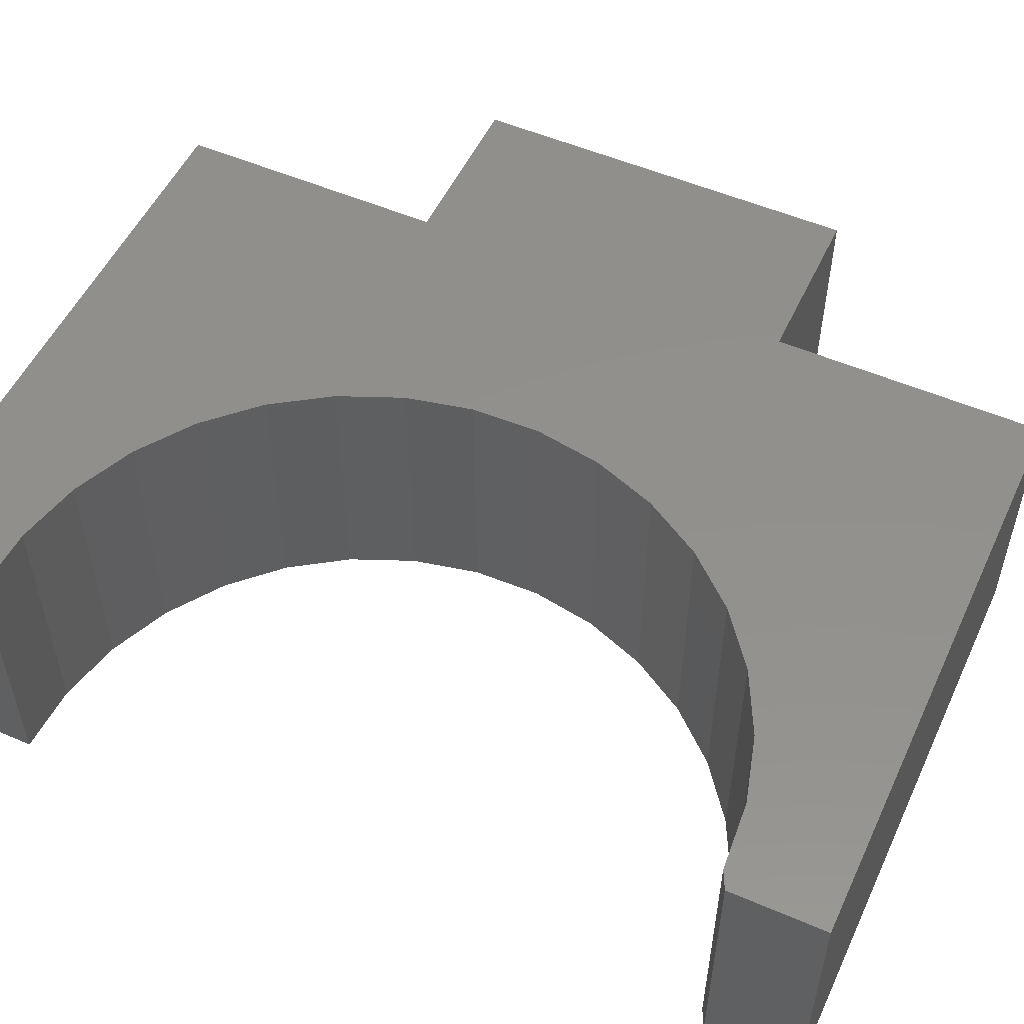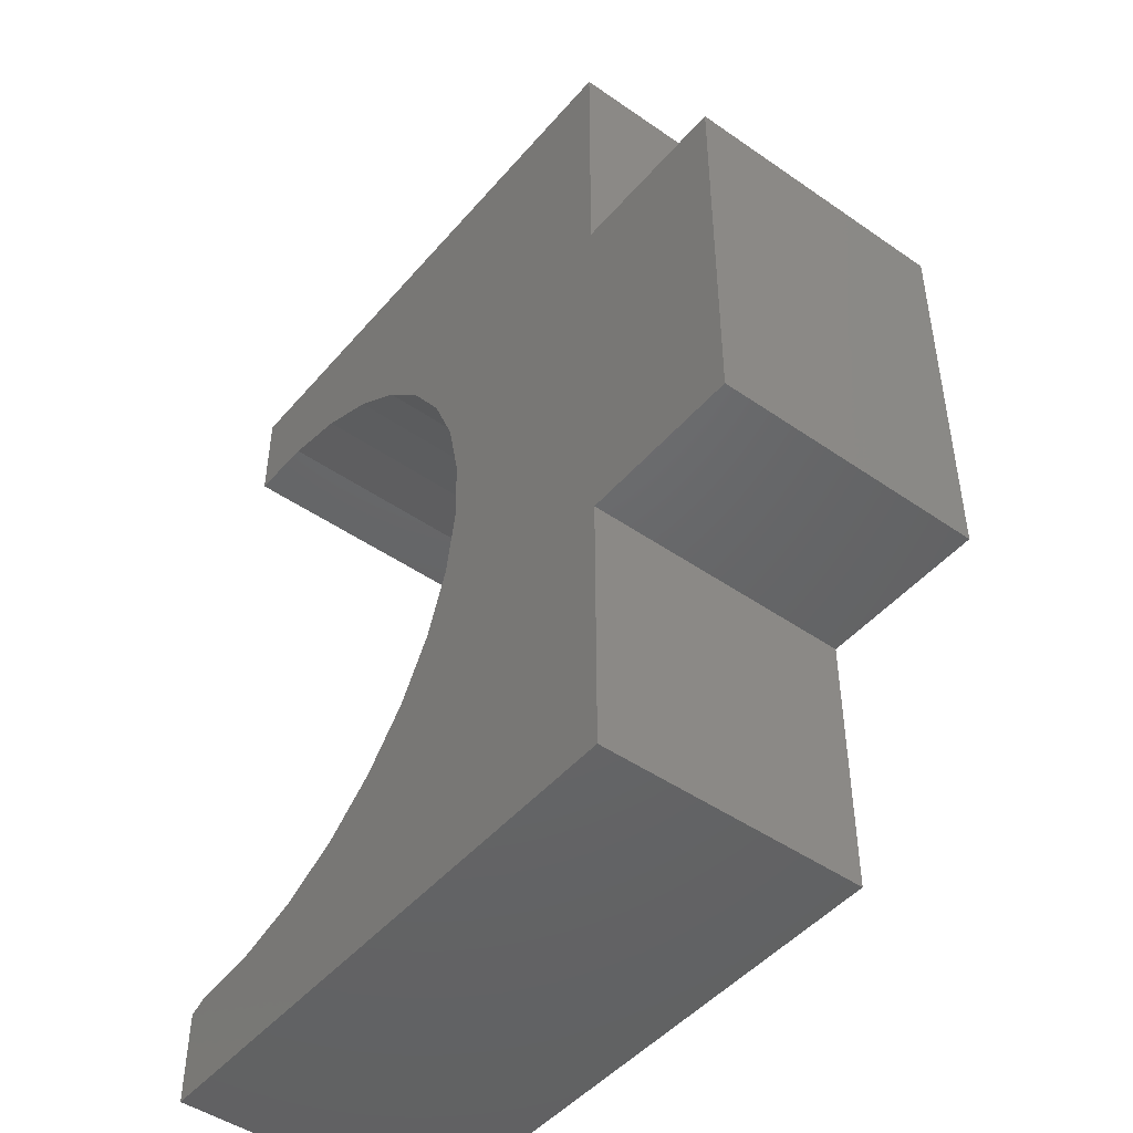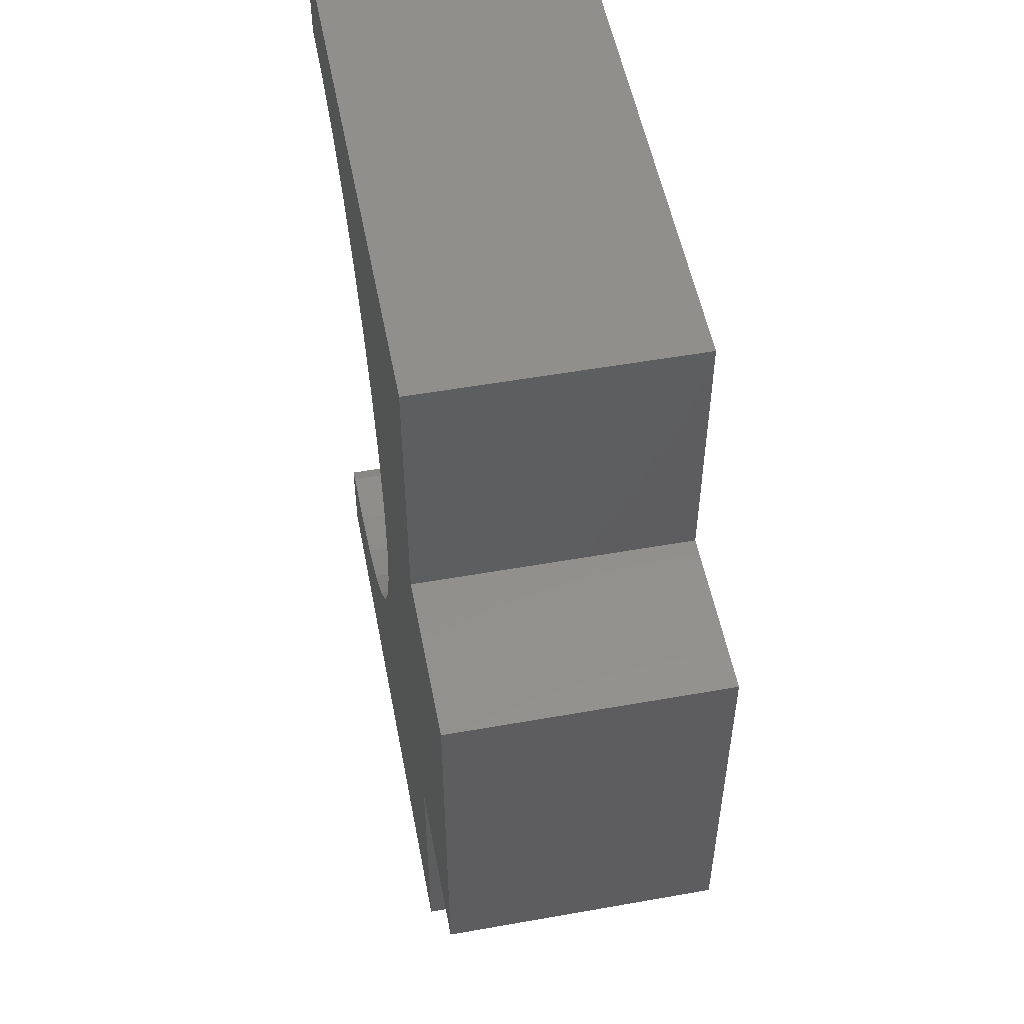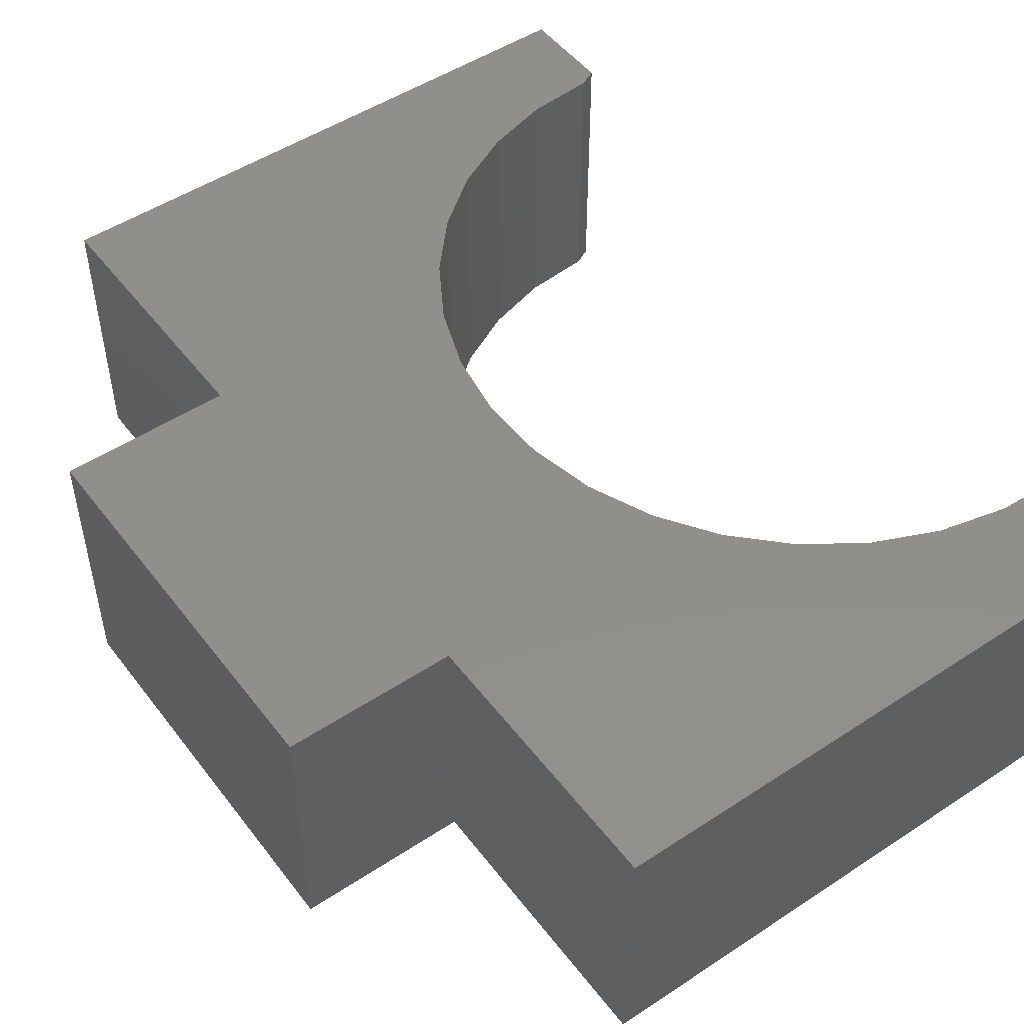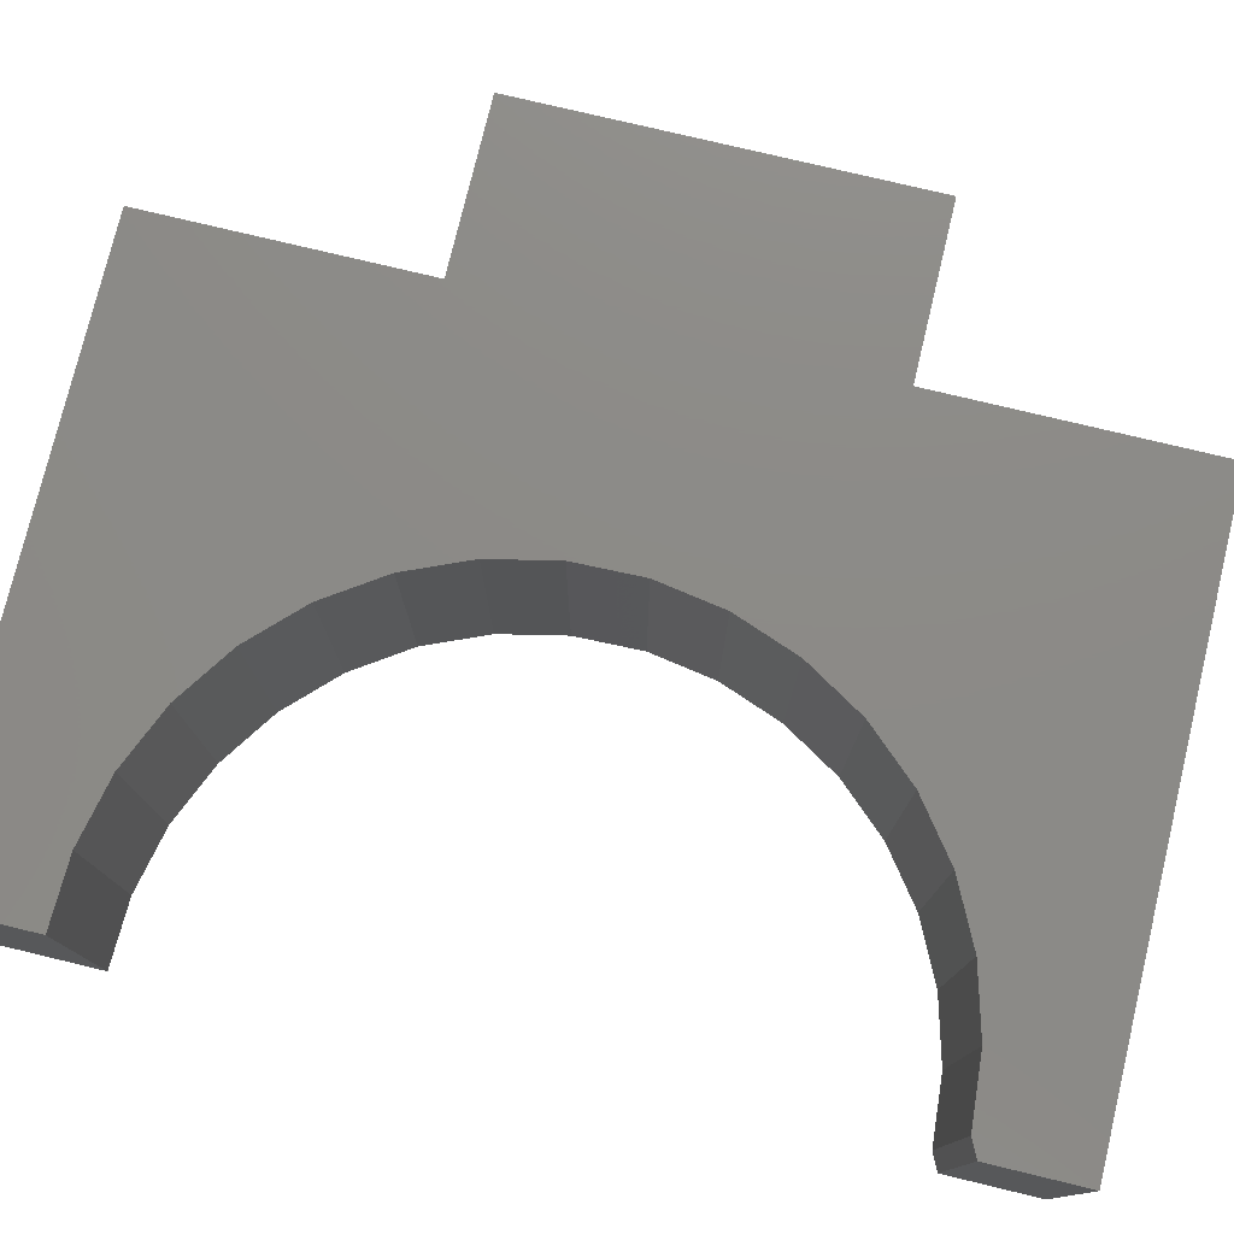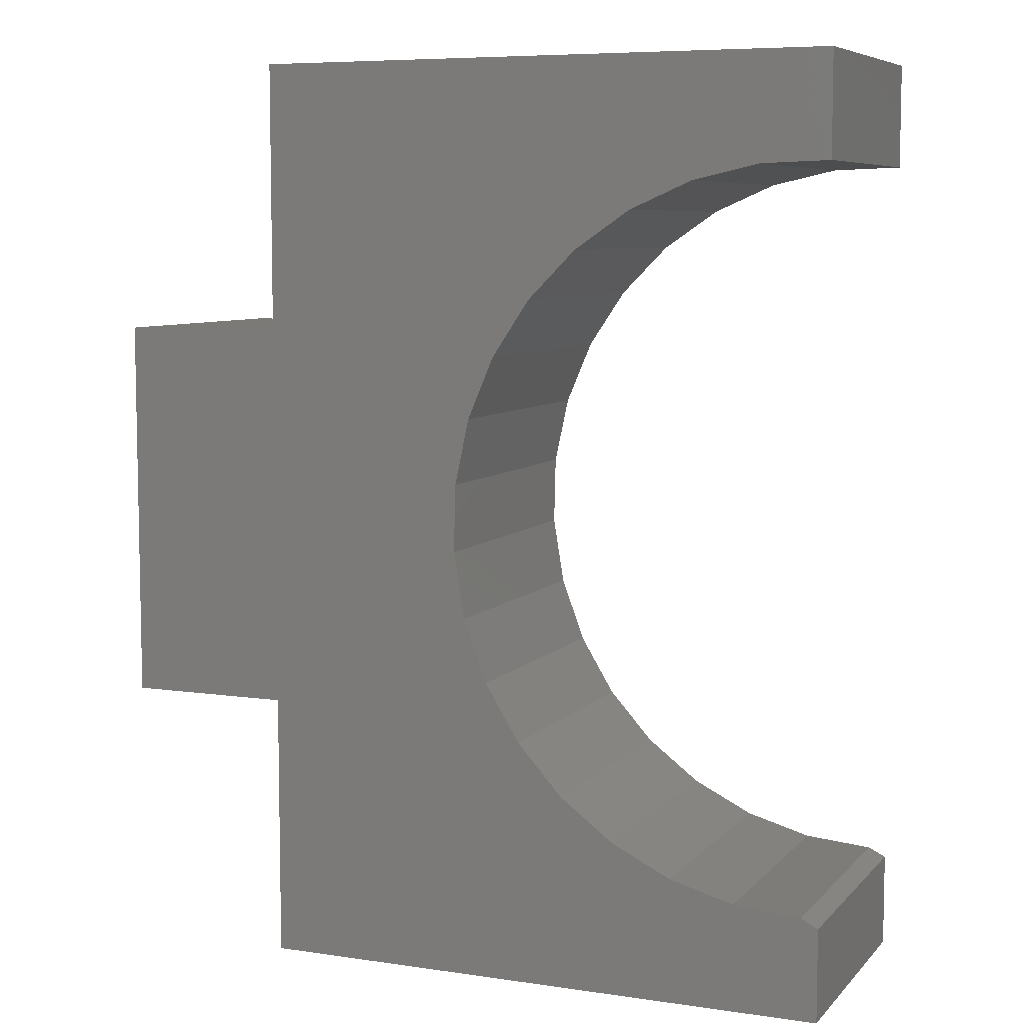
<metadata>
{"format":"stl","ext":"stl","renderer":"f3d","projection":"perspective","resolution":1024,"background":"white","views":[{"elev":53.1,"azim":114.8,"up":"+Y"},{"elev":-47.1,"azim":-128.2,"up":"+Z"},{"elev":52.8,"azim":-100.8,"up":"+Z"},{"elev":50.0,"azim":-35.9,"up":"+Y"},{"elev":77.0,"azim":103.5,"up":"+Y"},{"elev":7.2,"azim":22.9,"up":"+Z"}]}
</metadata>
<code>
# stl→obj: 54 verts, 104 faces
v -0.6015 -0.2422 -0.07031
v -0.3569 -0.2422 -0.08901
v -0.3884 -0.2422 -0.03688
v -0.6015 -0.2422 0.2762
v -0.75 -0.2422 0.2762
v -0.3813 -0.2422 0.2567
v -0.3473 -0.2422 0.3073
v -0.3044 -0.2422 0.3505
v -0.2542 -0.2422 0.3849
v -0.07812 -0.2422 0.5167
v -0.6015 -0.2422 0.5167
v -0.1984 -0.2422 0.4093
v -0.139 -0.2422 0.4227
v -0.07812 -0.2422 0.4248
v -0.75 -0.2422 -0.07031
v -0.4095 -0.2422 0.02023
v -0.4195 -0.2422 0.0803
v -0.418 -0.2422 0.1412
v -0.4051 -0.2422 0.2007
v -0.6015 -0.2422 -0.3108
v -0.07812 -0.2422 -0.3108
v -0.07812 -0.2422 -0.227
v -0.09375 -0.2422 -0.2194
v -0.1544 -0.2422 -0.2144
v -0.2131 -0.2422 -0.1981
v -0.2677 -0.2422 -0.1711
v -0.3162 -0.2422 -0.1343
v -0.3884 4.325e-17 -0.03688
v -0.3569 4.385e-17 -0.08901
v -0.6015 1.649e-17 -0.07031
v -0.6015 3.573e-17 0.2762
v -0.6015 4.907e-17 0.5167
v -0.07812 1.072e-16 0.5167
v -0.2542 8.157e-17 0.3849
v -0.3044 7.408e-17 0.3505
v -0.3473 6.692e-17 0.3073
v -0.3813 6.034e-17 0.2567
v -0.75 1.924e-17 0.2762
v -0.07812 1.033e-16 0.4248
v -0.139 9.646e-17 0.4227
v -0.1984 8.912e-17 0.4093
v -0.75 0 -0.07031
v -0.4051 5.458e-17 0.2007
v -0.418 4.985e-17 0.1412
v -0.4195 4.63e-17 0.0803
v -0.4095 4.408e-17 0.02023
v -0.6015 3.141e-18 -0.3108
v -0.3162 4.586e-17 -0.1343
v -0.2677 4.92e-17 -0.1711
v -0.2131 5.376e-17 -0.1981
v -0.1544 5.937e-17 -0.2144
v -0.09375 6.583e-17 -0.2194
v -0.07812 6.589e-17 -0.227
v -0.07812 6.124e-17 -0.3108
f 1 2 3
f 4 5 6
f 4 6 7
f 4 7 8
f 4 8 9
f 4 9 10
f 4 10 11
f 10 9 12
f 10 12 13
f 10 13 14
f 15 1 3
f 15 3 16
f 15 16 17
f 15 17 18
f 15 18 19
f 15 19 6
f 15 6 5
f 20 21 22
f 20 22 23
f 20 23 24
f 20 24 25
f 20 25 26
f 20 26 27
f 20 27 2
f 20 2 1
f 28 29 30
f 31 32 33
f 31 33 34
f 31 34 35
f 31 35 36
f 31 36 37
f 31 37 38
f 33 39 40
f 33 40 41
f 33 41 34
f 42 38 37
f 42 37 43
f 42 43 44
f 42 44 45
f 42 45 46
f 42 46 28
f 42 28 30
f 47 30 29
f 47 29 48
f 47 48 49
f 47 49 50
f 47 50 51
f 47 51 52
f 47 52 53
f 47 53 54
f 45 16 46
f 46 16 3
f 46 3 28
f 28 3 2
f 28 2 29
f 29 2 27
f 29 27 48
f 48 27 26
f 48 26 49
f 49 26 25
f 49 25 50
f 50 25 24
f 50 24 51
f 51 24 23
f 51 23 52
f 16 45 17
f 17 45 44
f 17 44 18
f 18 44 43
f 18 43 19
f 19 43 37
f 19 37 6
f 6 37 36
f 6 36 7
f 7 36 35
f 7 35 8
f 8 35 34
f 8 34 9
f 9 34 41
f 9 41 12
f 12 41 40
f 12 40 13
f 13 40 39
f 13 39 14
f 21 54 22
f 22 54 53
f 53 52 22
f 22 52 23
f 5 38 15
f 15 38 42
f 31 38 4
f 4 38 5
f 11 32 4
f 4 32 31
f 10 33 11
f 11 33 32
f 14 39 10
f 10 39 33
f 20 47 21
f 21 47 54
f 1 30 20
f 20 30 47
f 42 30 15
f 15 30 1

</code>
